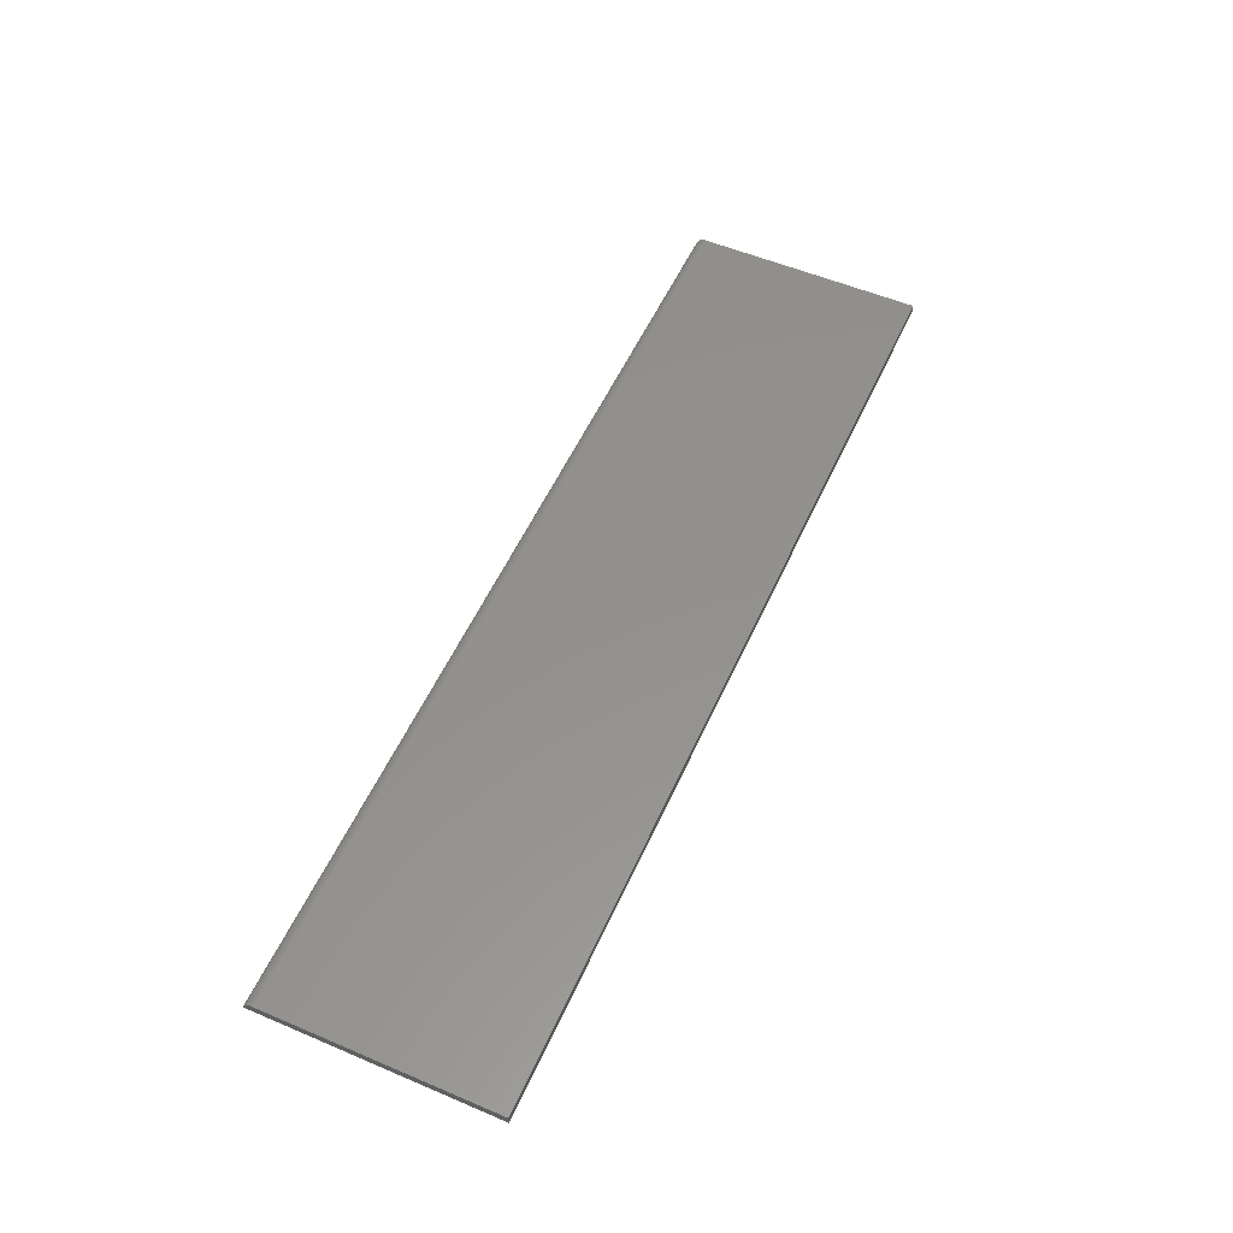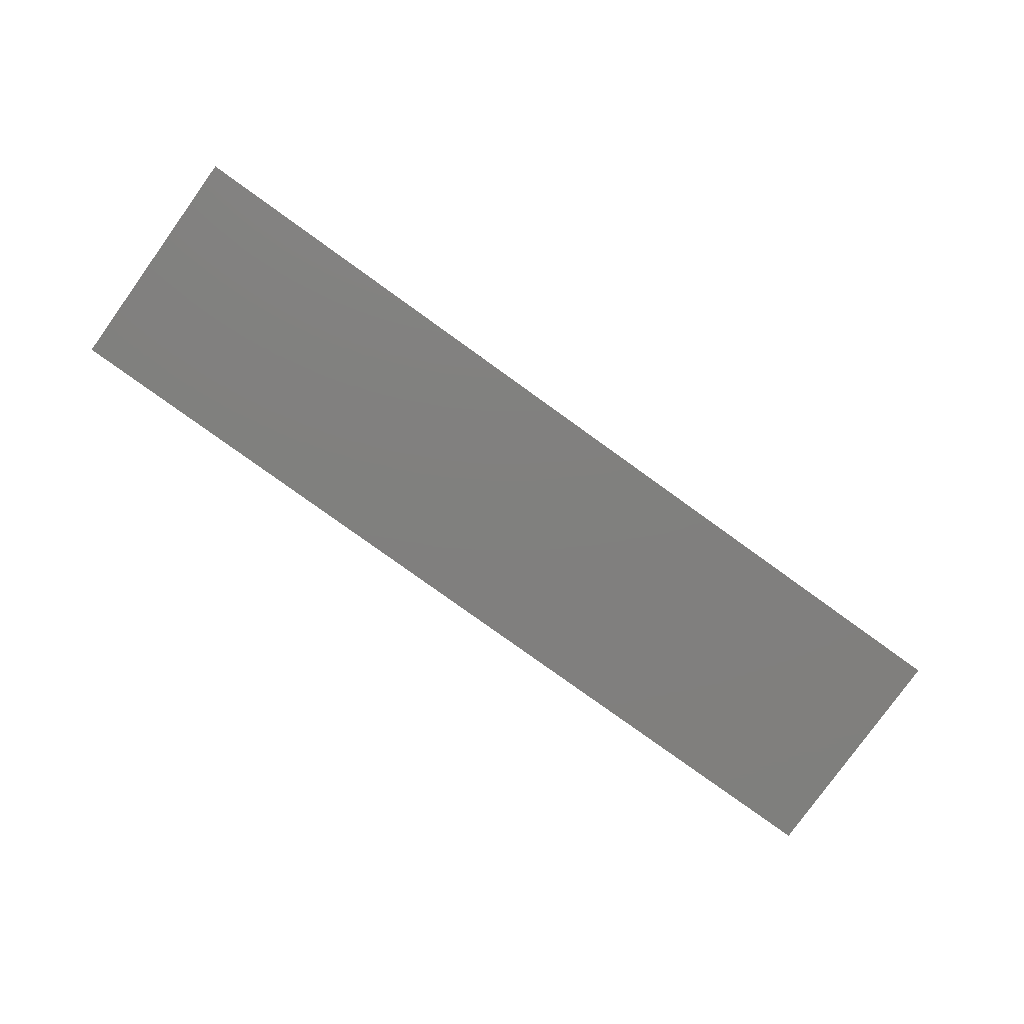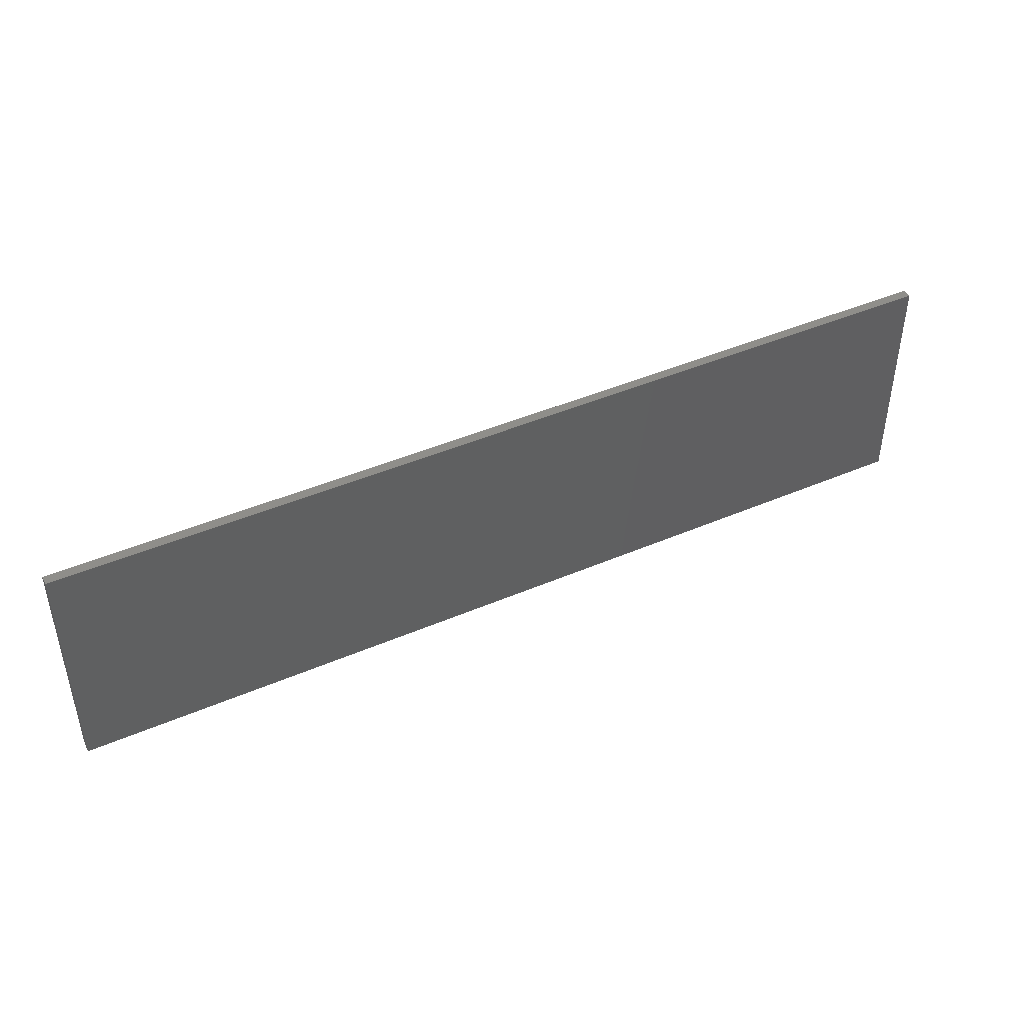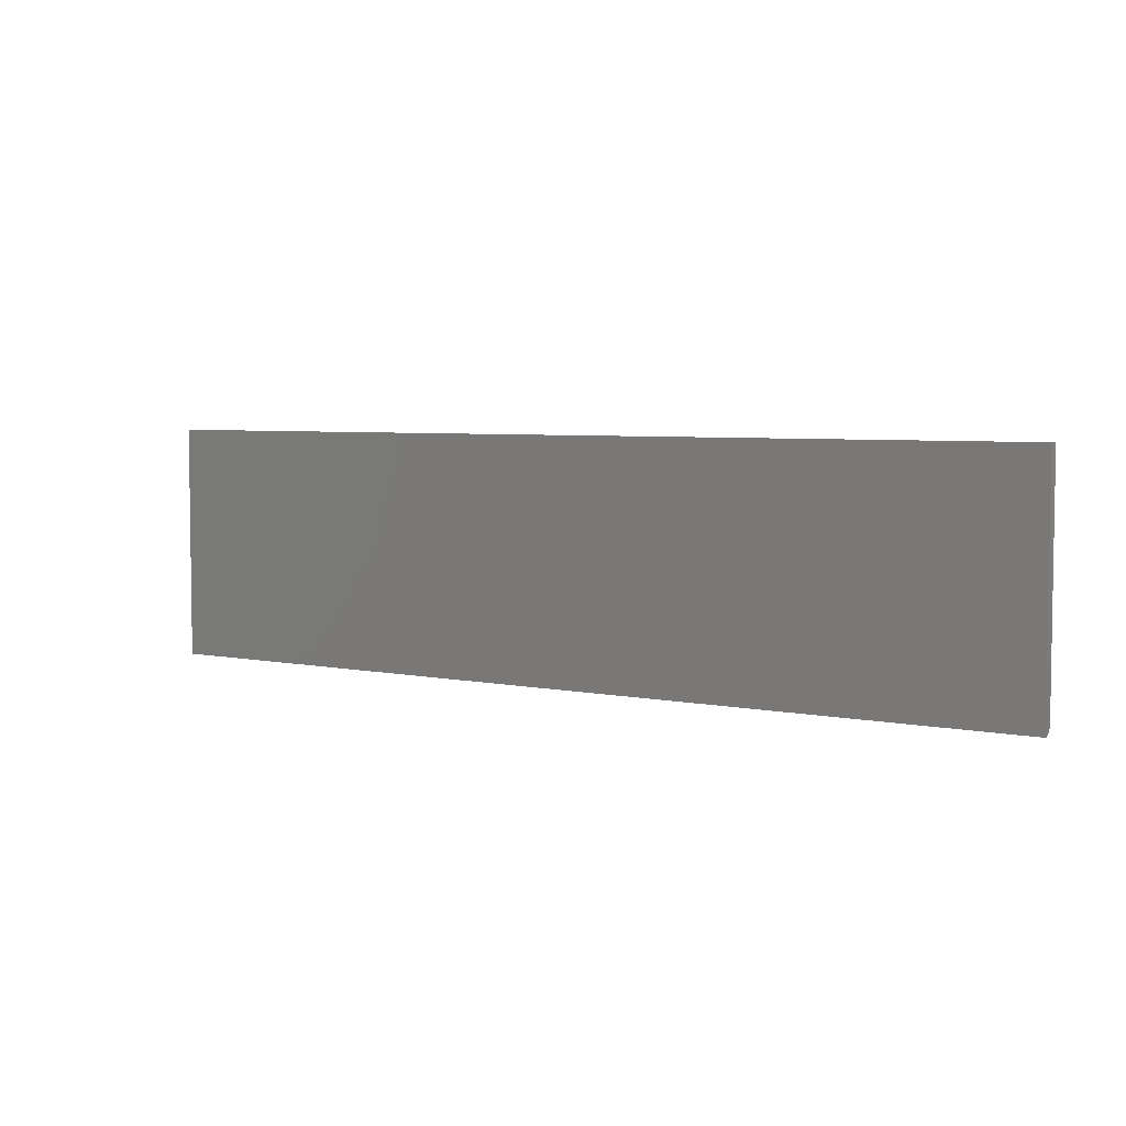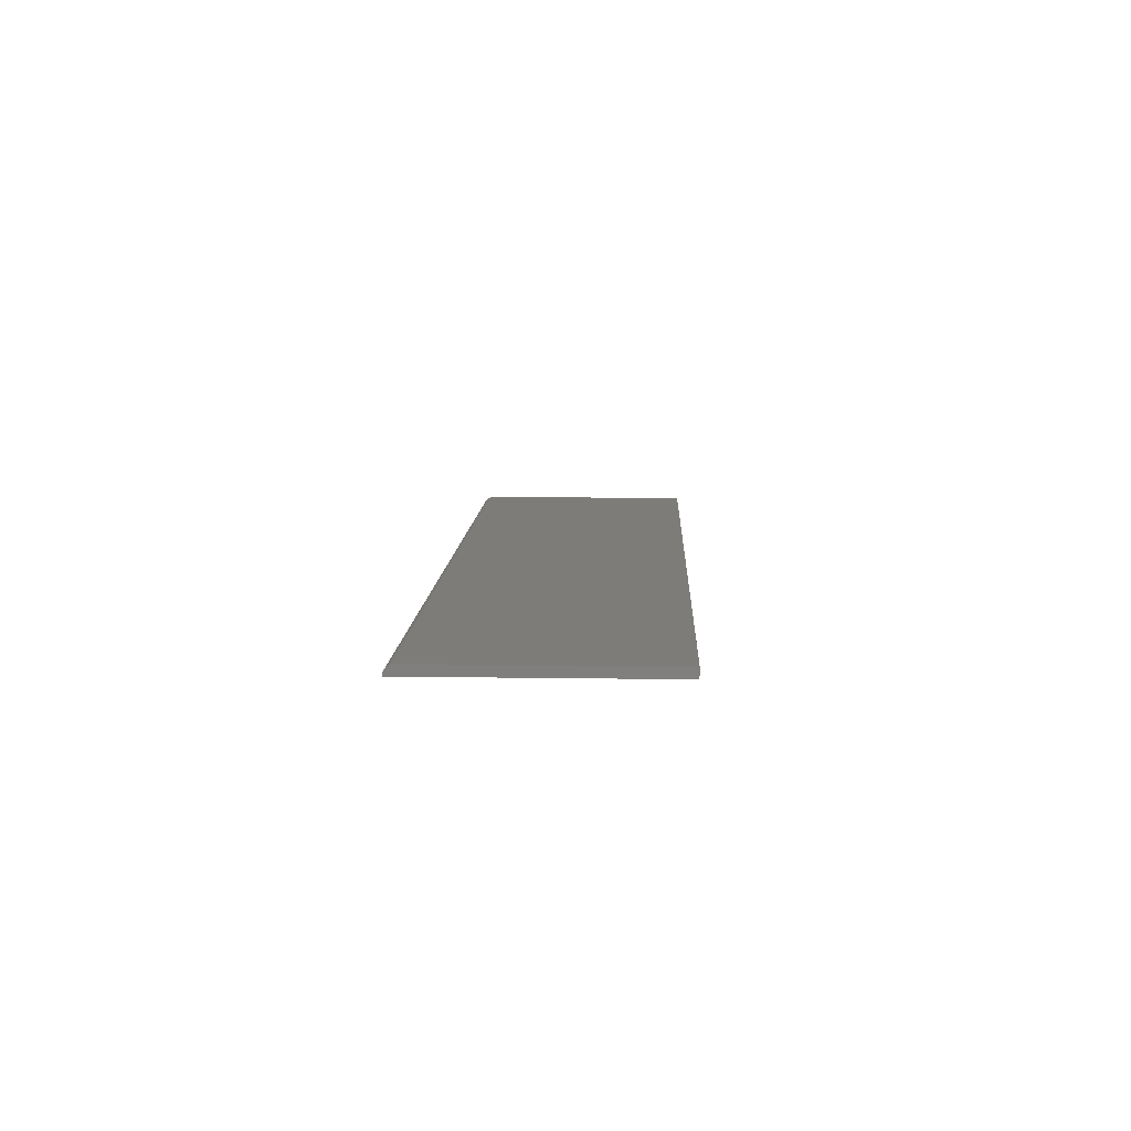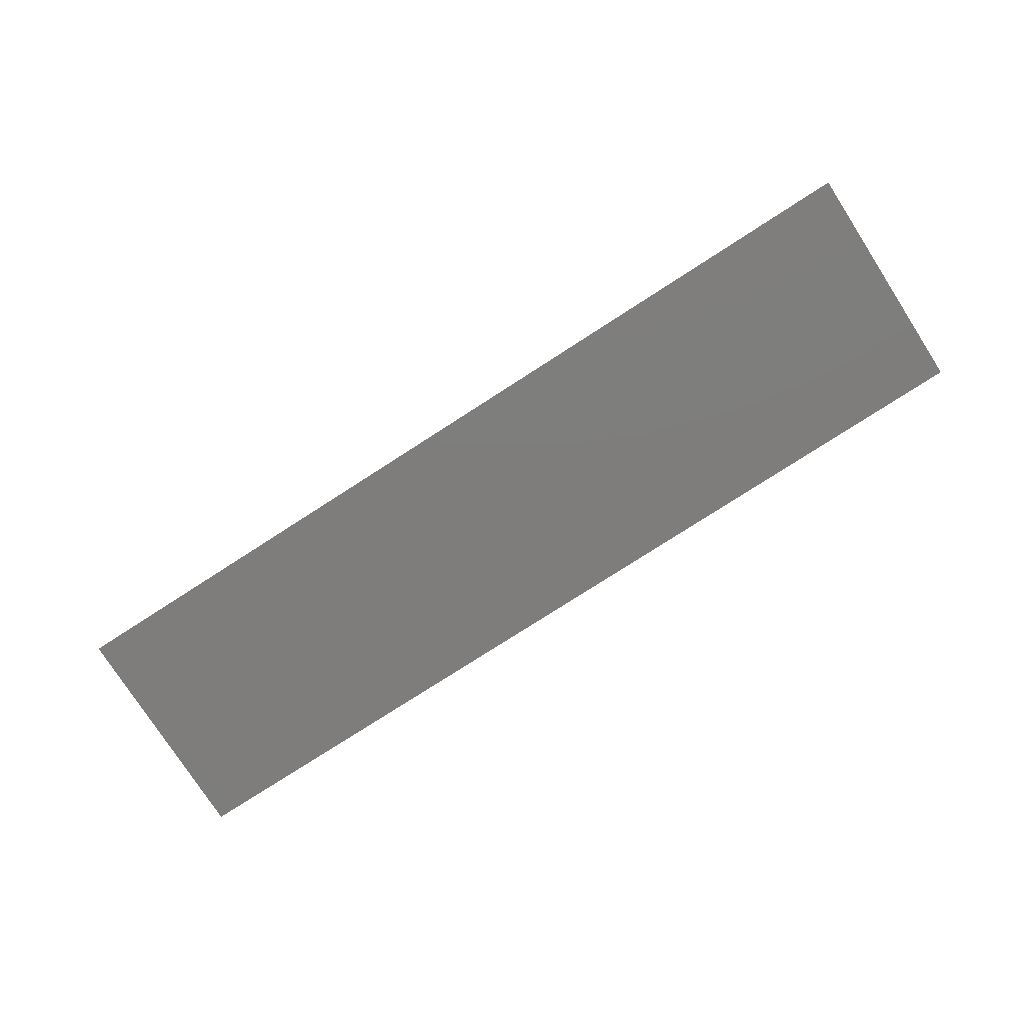
<metadata>
{"format":"stl","ext":"stl","renderer":"f3d","projection":"perspective","resolution":1024,"background":"white","views":[{"elev":55.0,"azim":114.1,"up":"+Z"},{"elev":-79.8,"azim":-35.7,"up":"+Z"},{"elev":43.9,"azim":153.2,"up":"+Y"},{"elev":4.9,"azim":-146.4,"up":"+Y"},{"elev":9.7,"azim":92.3,"up":"+Z"},{"elev":-77.2,"azim":32.8,"up":"+Z"}]}
</metadata>
<code>
# stl→obj: 22 verts, 40 faces
v -0.75 -0.1797 0.01562
v 0.75 -0.1797 0.01562
v -0.75 0.1836 0.01562
v 0.75 0.1836 0.01562
v -0.75 0.1836 0
v -0.75 -0.1827 0.01532
v -0.75 -0.1941 0.005979
v -0.75 -0.1927 0.008681
v -0.75 -0.1907 0.01105
v -0.75 -0.1884 0.01299
v -0.75 -0.1857 0.01444
v -0.75 -0.1953 0
v -0.75 -0.195 0.003048
v 0.75 -0.1827 0.01532
v 0.75 -0.1857 0.01444
v 0.75 0.1836 0
v 0.75 -0.1884 0.01299
v 0.75 -0.1907 0.01105
v 0.75 -0.1927 0.008681
v 0.75 -0.1941 0.005979
v 0.75 -0.195 0.003048
v 0.75 -0.1953 0
f 1 2 3
f 3 2 4
f 1 3 5
f 6 7 8
f 6 8 9
f 6 9 10
f 6 10 11
f 12 13 7
f 12 7 6
f 12 6 1
f 12 1 5
f 2 14 15
f 16 4 2
f 16 2 15
f 16 15 17
f 16 17 18
f 16 18 19
f 16 19 20
f 16 20 21
f 16 21 22
f 12 5 22
f 22 5 16
f 12 22 13
f 13 22 21
f 13 21 7
f 7 21 20
f 7 20 8
f 8 20 19
f 8 19 9
f 9 19 18
f 9 18 10
f 10 18 17
f 10 17 11
f 11 17 15
f 11 15 6
f 6 15 14
f 6 14 1
f 1 14 2
f 4 16 3
f 3 16 5

</code>
